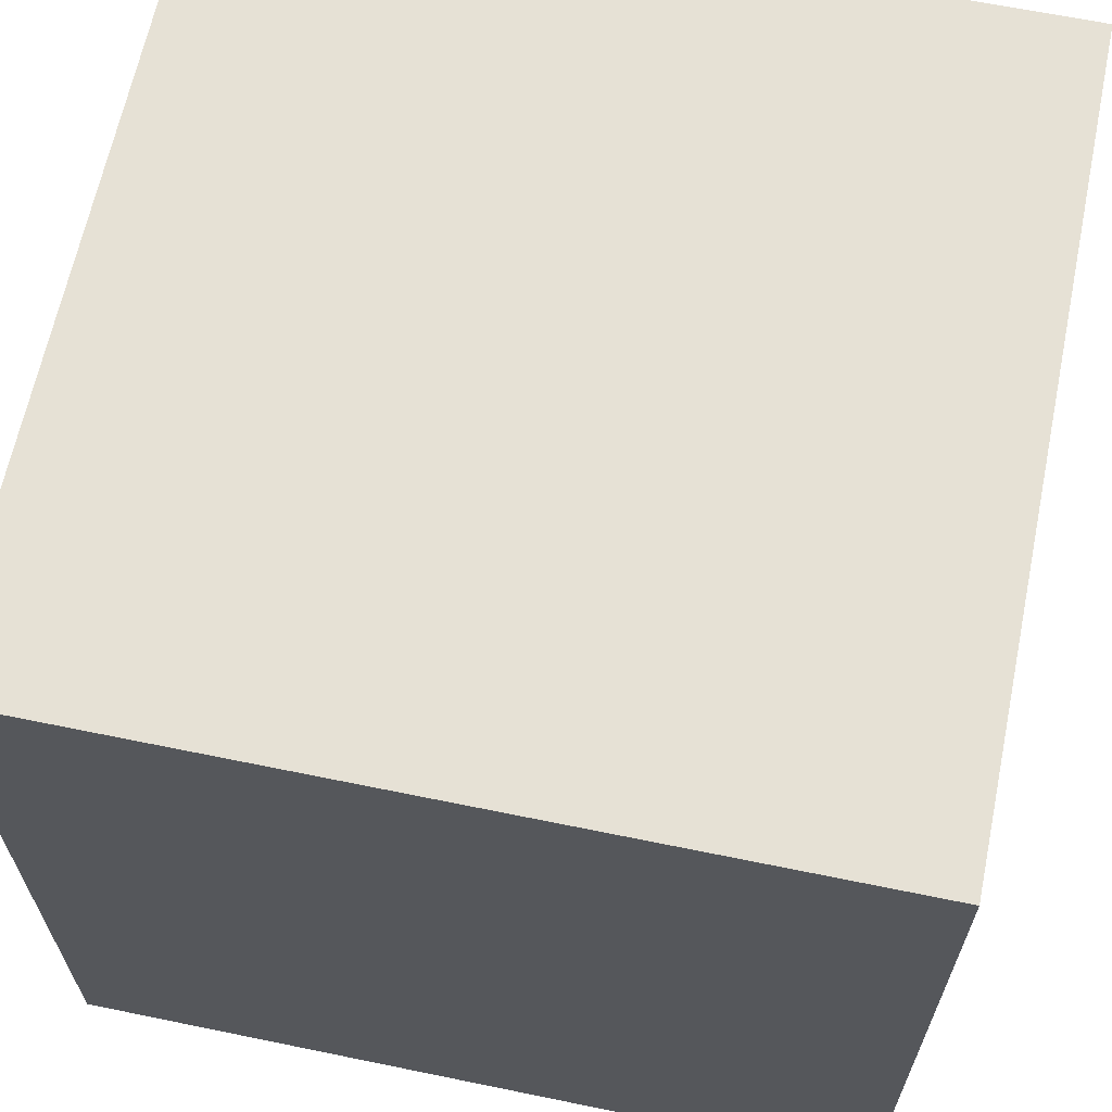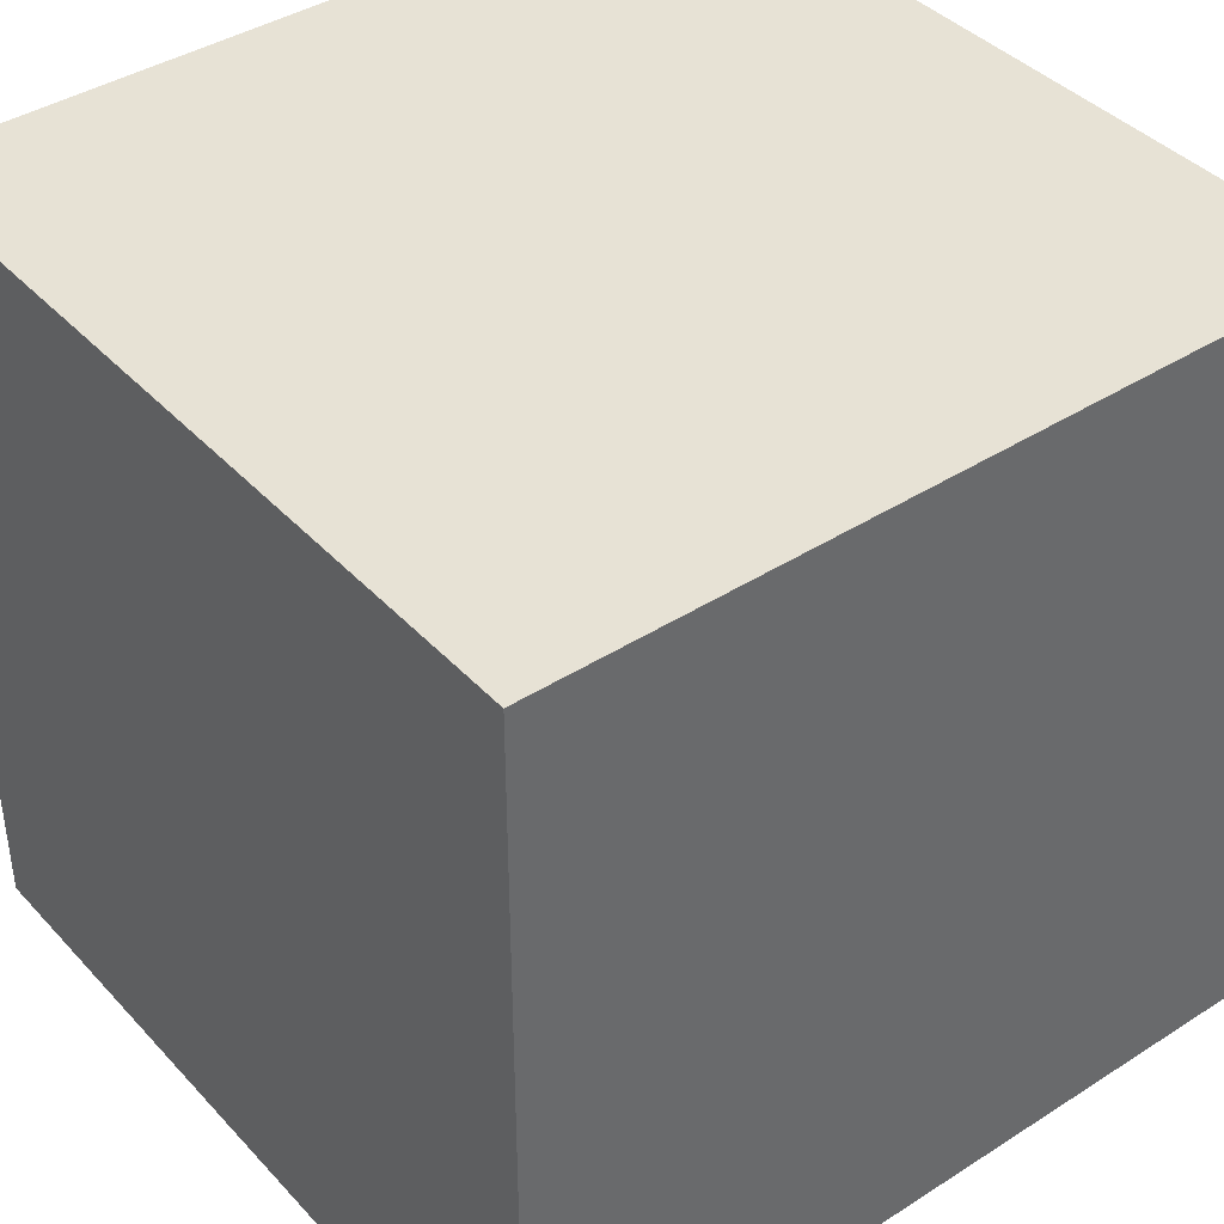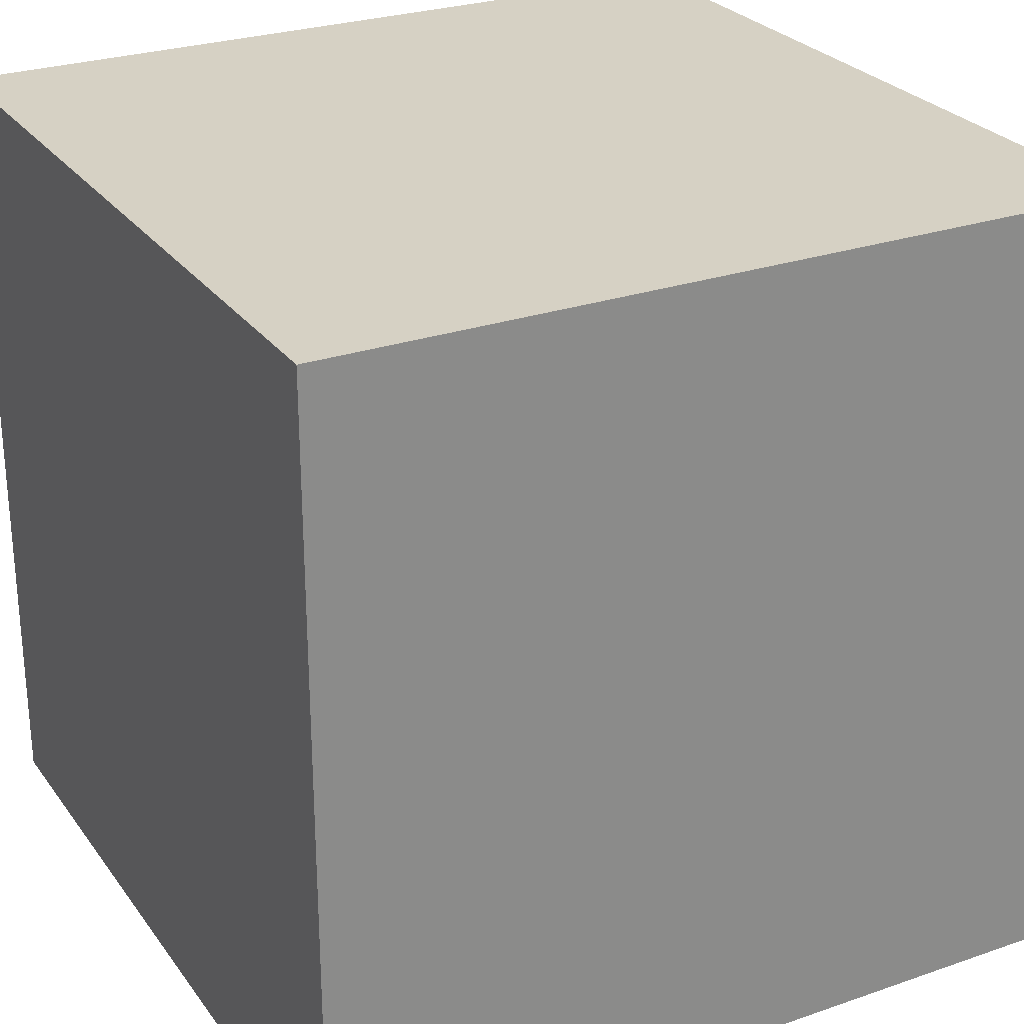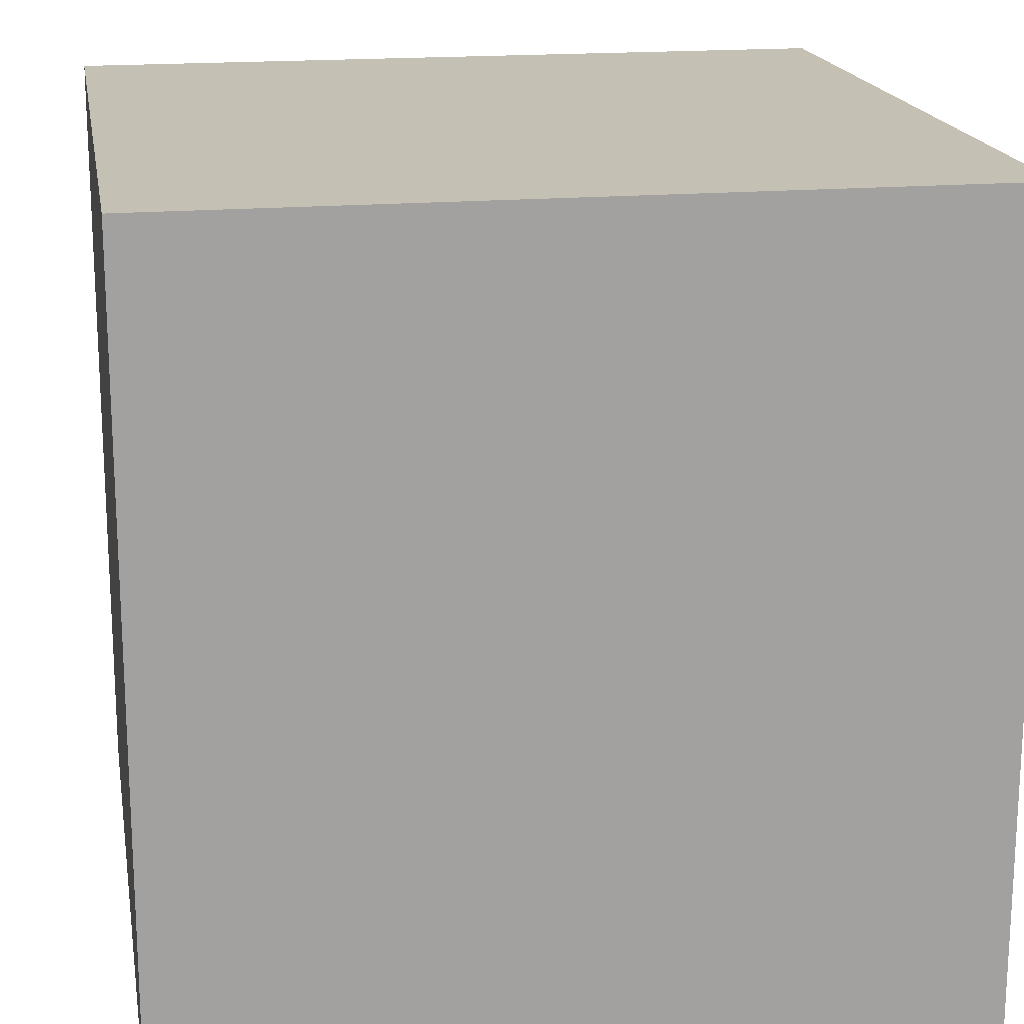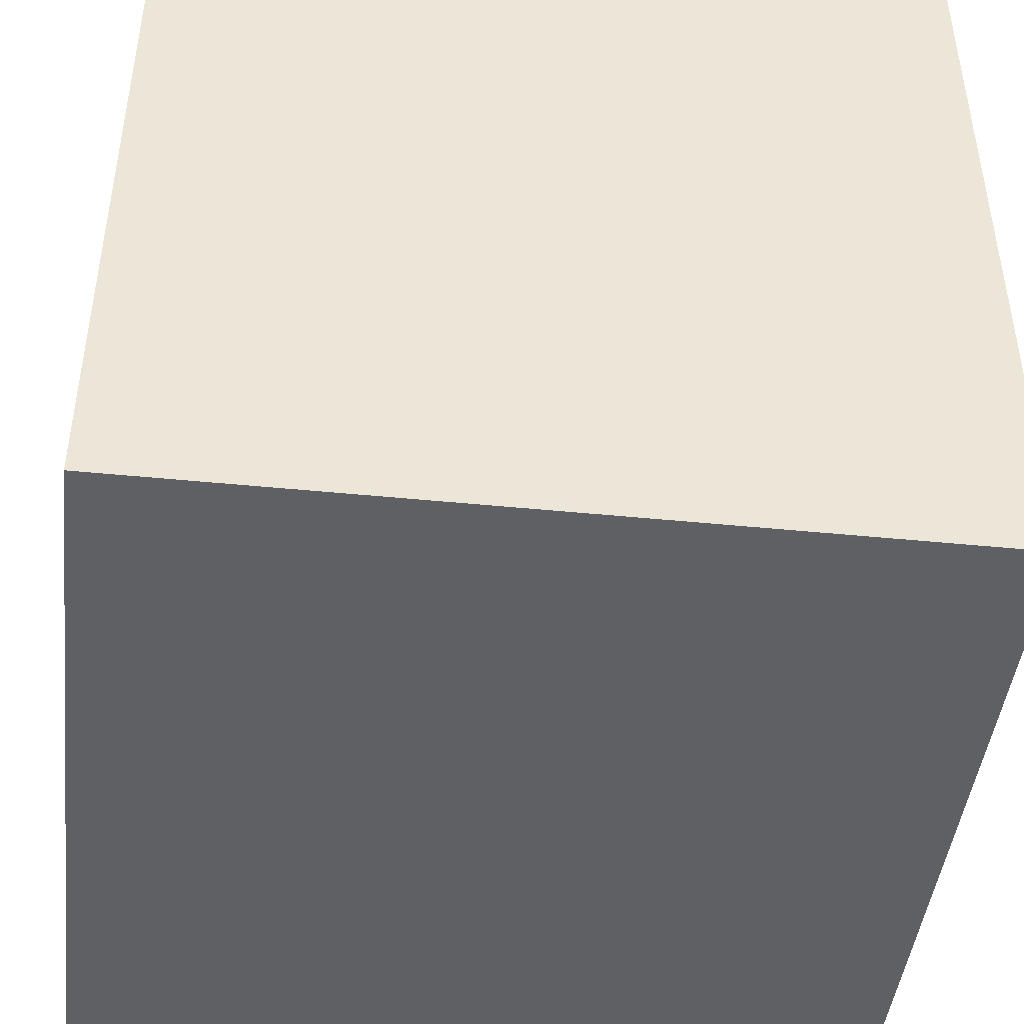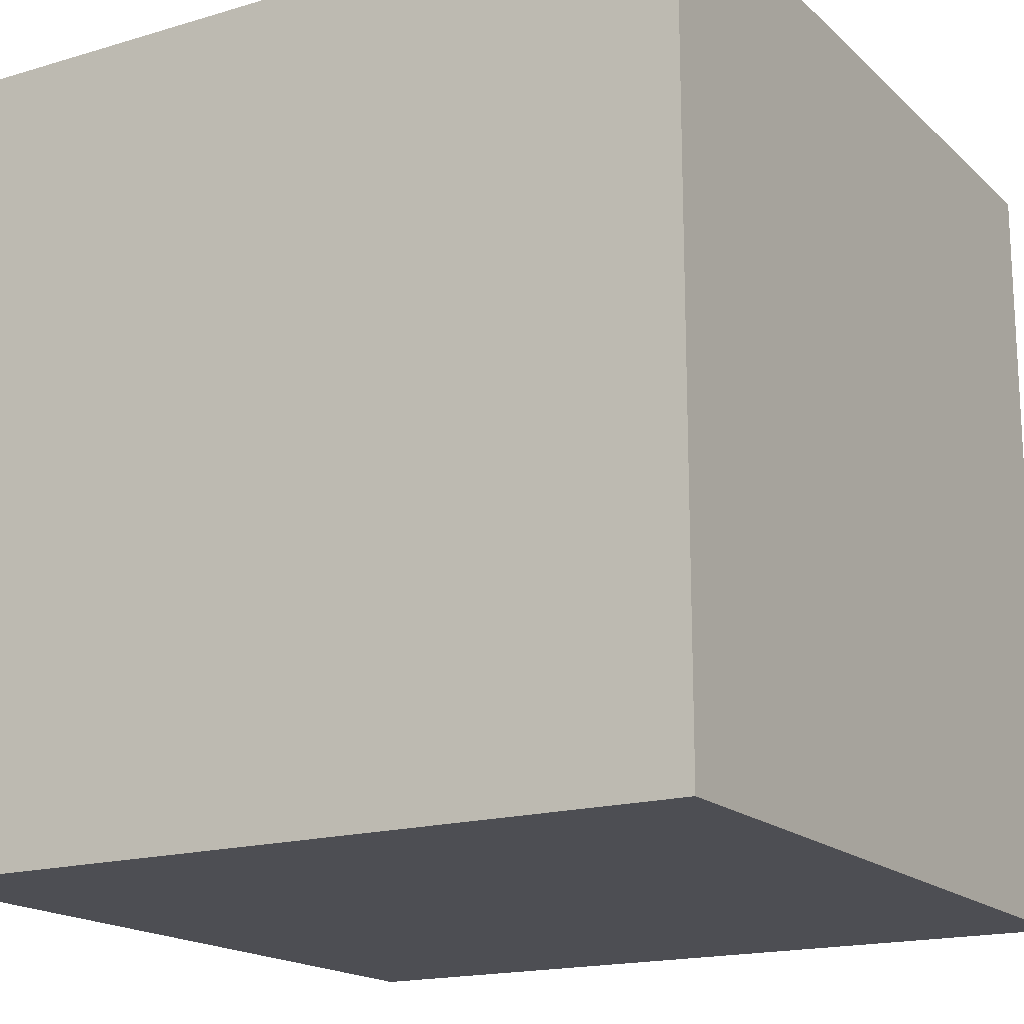
<metadata>
{"format":"obj","ext":"obj","renderer":"f3d","projection":"perspective","resolution":1024,"background":"white","views":[{"elev":64.7,"azim":101.7,"up":"+Y"},{"elev":40.5,"azim":-38.1,"up":"+Z"},{"elev":26.9,"azim":-28.2,"up":"+Y"},{"elev":18.0,"azim":80.3,"up":"+Y"},{"elev":-45.2,"azim":83.4,"up":"+Y"},{"elev":-17.4,"azim":30.6,"up":"+Z"}]}
</metadata>
<code>
o Cube
v 1 -1 1
v 1 -1 -1
v -1 -1 1
v -1 -1 -1
v 1 1 1
v 1 1 -1
v -1 1 1
v -1 1 -1
f 5 3 1
f 3 8 4
f 7 6 8
f 2 8 6
f 1 4 2
f 5 2 6
f 5 7 3
f 3 7 8
f 7 5 6
f 2 4 8
f 1 3 4
f 5 1 2

</code>
